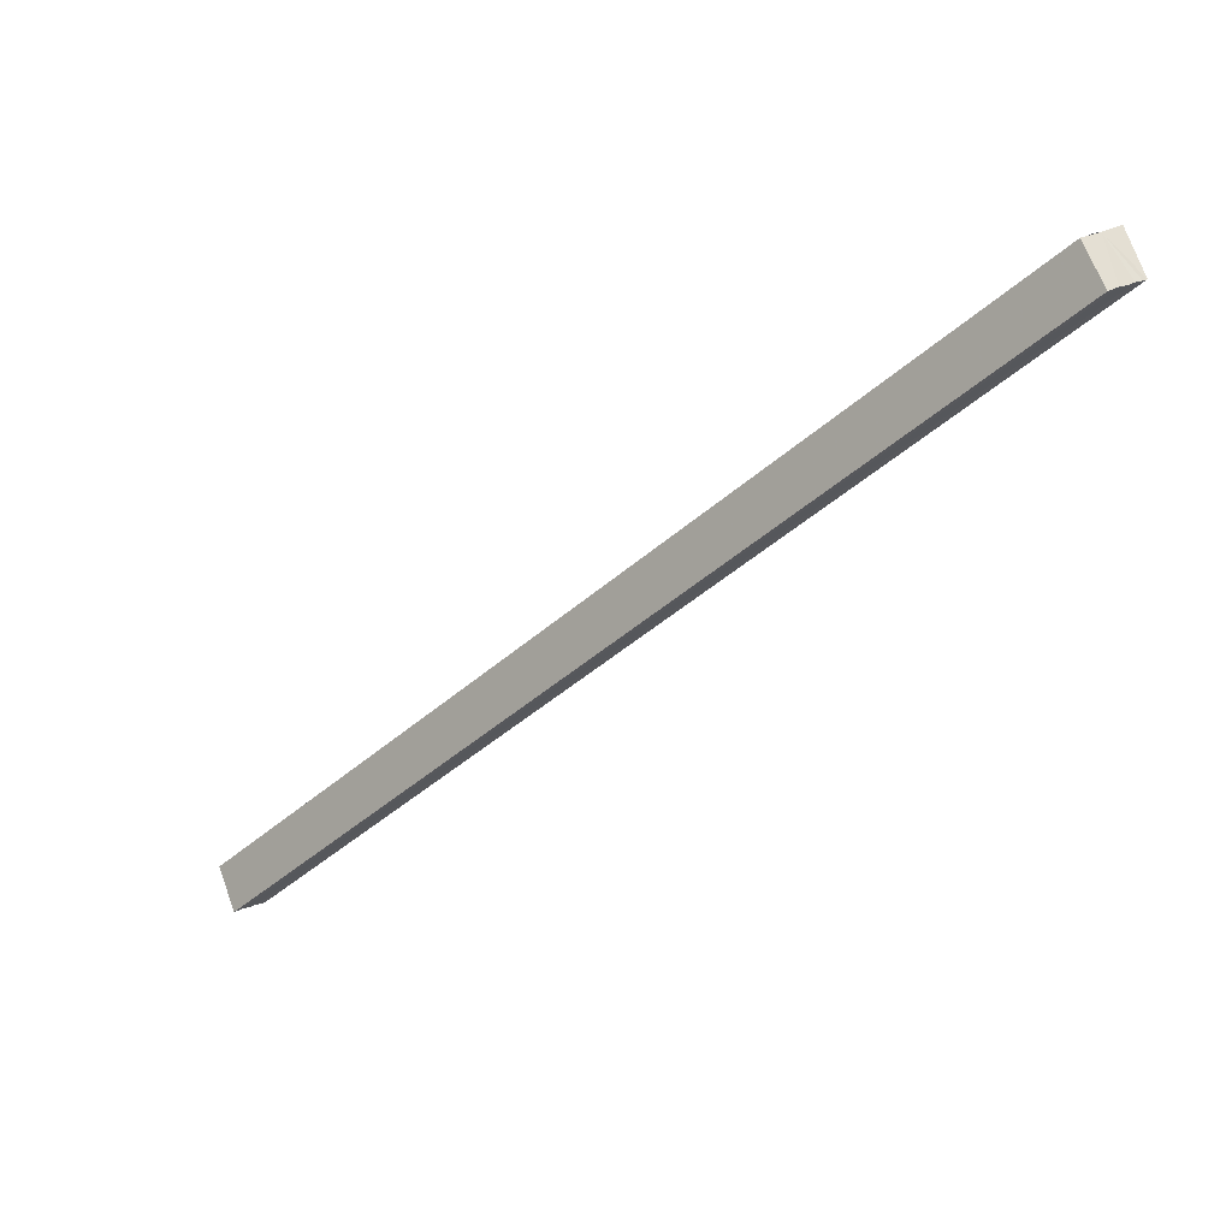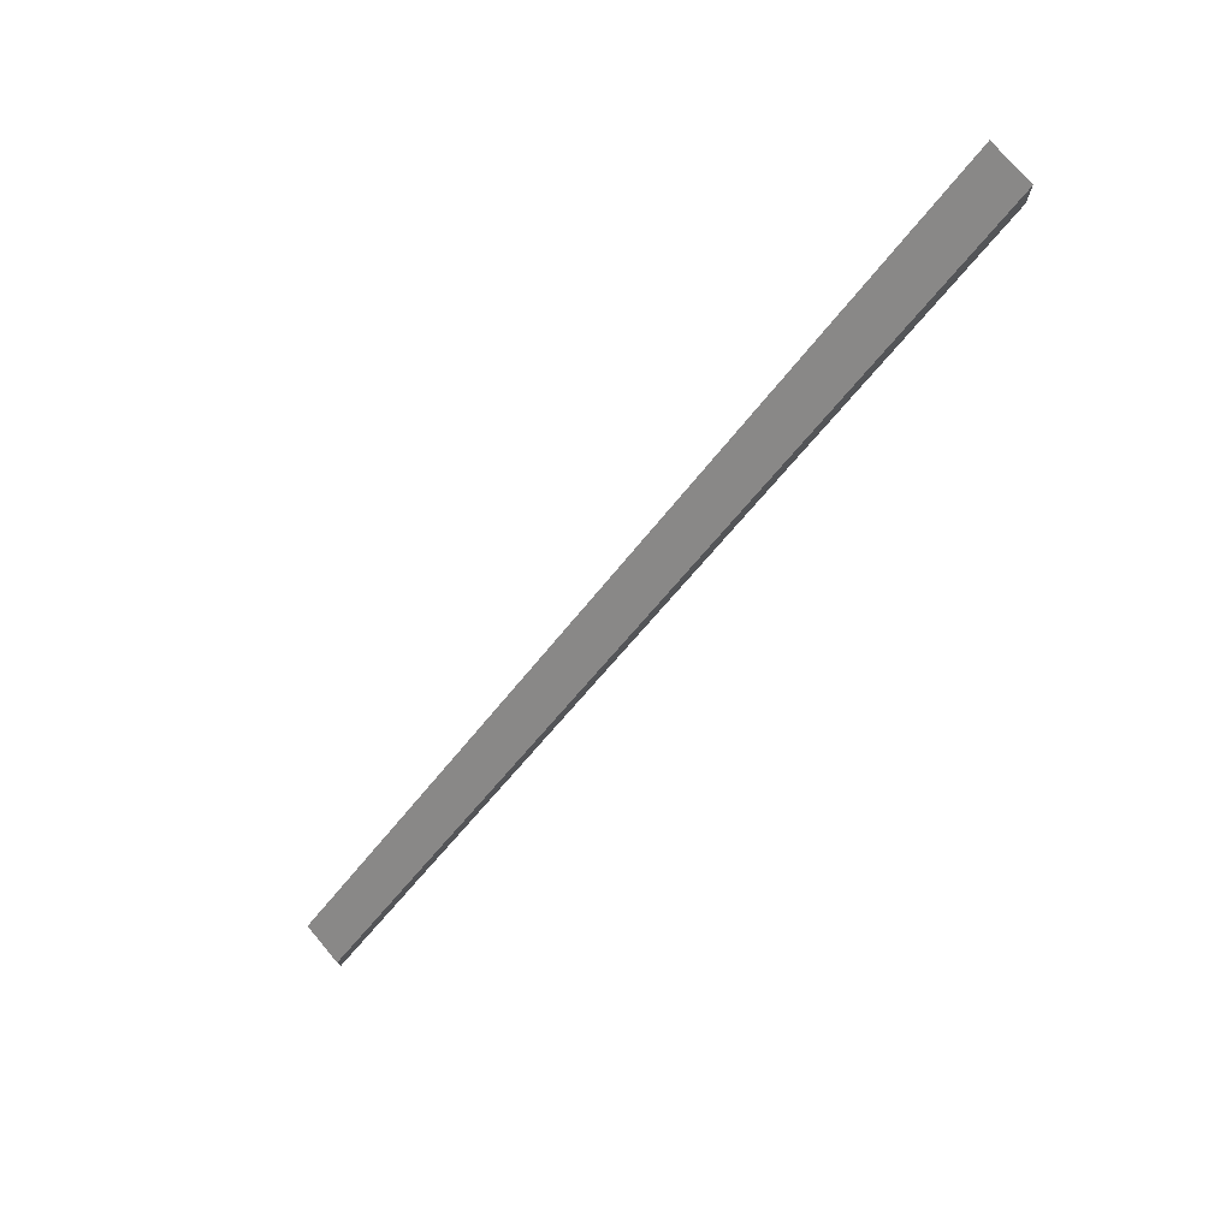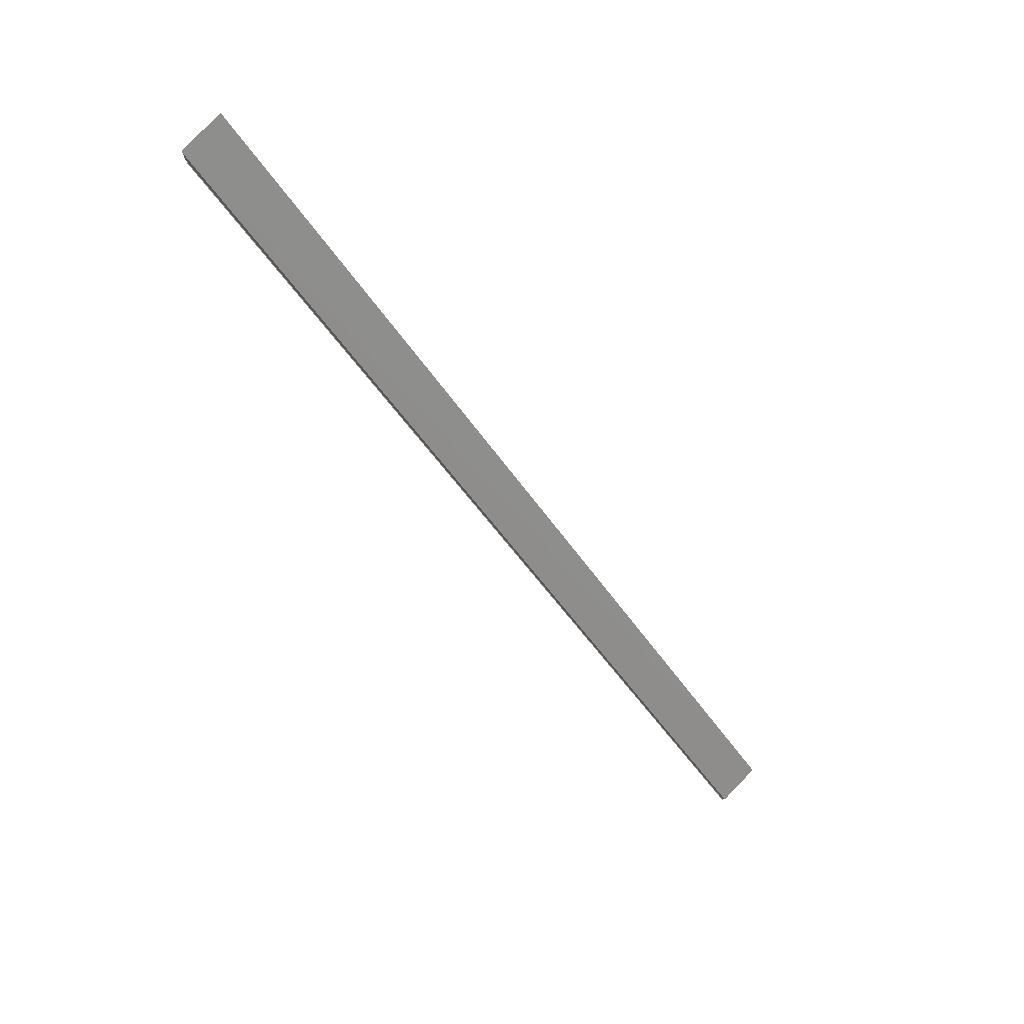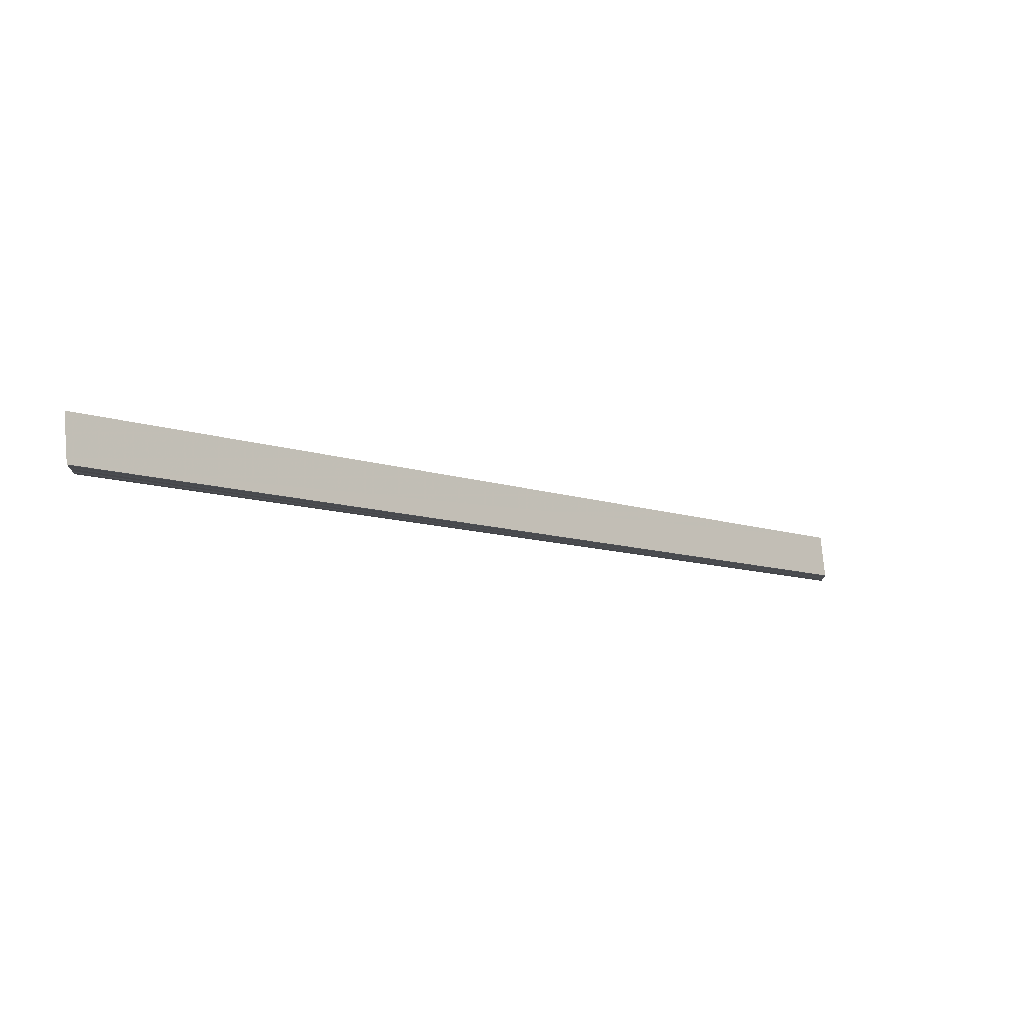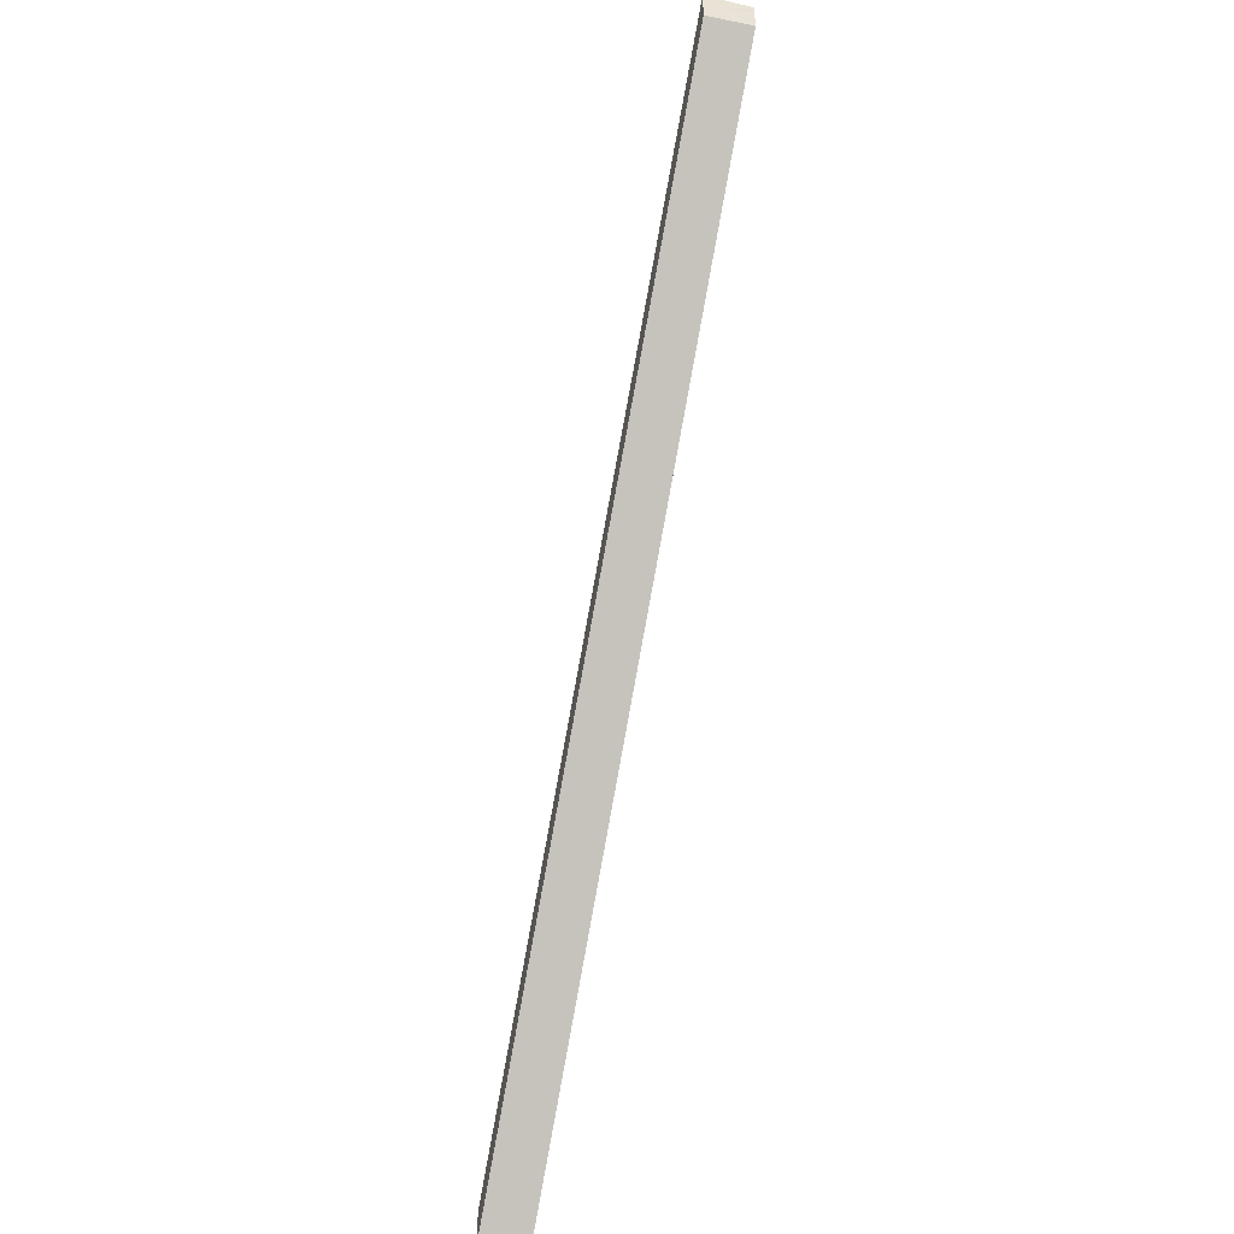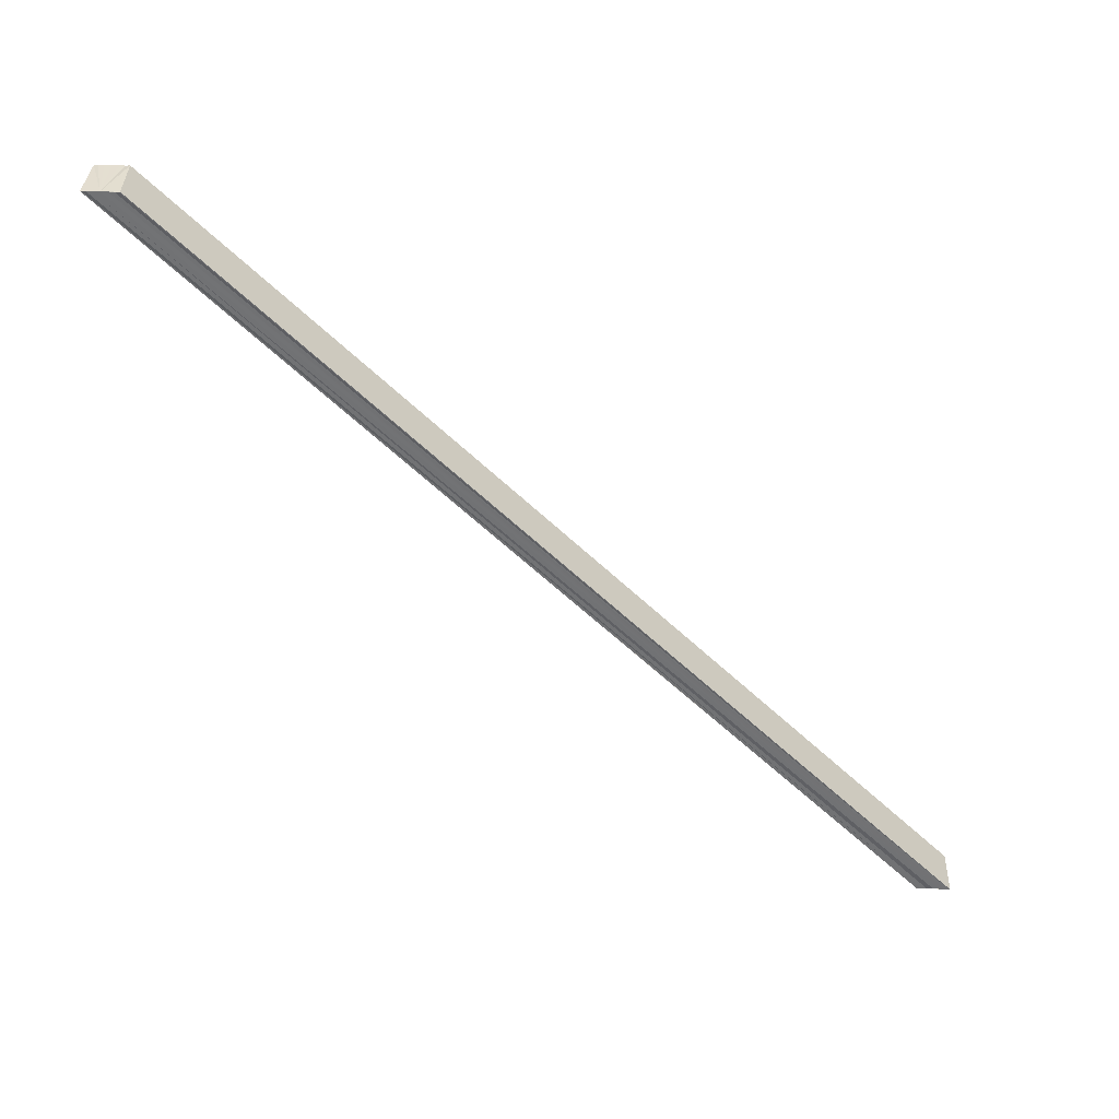
<metadata>
{"format":"obj","ext":"obj","renderer":"f3d","projection":"perspective","resolution":1024,"background":"white","views":[{"elev":67.5,"azim":-108.7,"up":"+Y"},{"elev":76.6,"azim":49.5,"up":"+Z"},{"elev":79.9,"azim":-45.5,"up":"+Z"},{"elev":76.0,"azim":-95.1,"up":"+Z"},{"elev":-45.7,"azim":165.2,"up":"+Z"},{"elev":36.3,"azim":92.9,"up":"+Y"}]}
</metadata>
<code>
o 20389
v 2202 1868 3.964
v 2202 1868 3.962
v 2202 1867 3.805
v 2202 1868 3.961
v 2202 1867 3.803
v 2202 1868 3.96
v 2202 1867 3.802
v 2202 1868 3.965
v 2202 1867 3.806
v 2202 1868 3.966
v 2202 1867 3.807
v 2202 1868 3.967
v 2202 1867 3.808
v 2202 1868 3.966
v 2202 1867 3.807
v 2202 1868 3.965
v 2202 1867 3.806
v 2202 1868 3.964
v 2202 1867 3.805
v 2202 1868 3.962
v 2202 1867 3.803
v 2202 1868 3.961
v 2202 1867 3.802
v 2202 1868 3.96
v 2202 1867 3.801
v 2202 1868 3.964
v 2202 1868 3.961
v 2202 1868 3.962
v 2202 1868 3.964
v 2202 1868 3.965
v 2202 1868 3.966
v 2202 1868 3.967
v 2202 1868 3.967
v 2202 1867 3.808
v 2202 1867 3.808
v 2202 1867 3.808
v 2202 1867 3.808
v 2202 1868 3.967
v 2202 1868 3.967
v 2202 1867 3.807
v 2202 1868 3.966
v 2202 1867 3.806
v 2202 1868 3.965
v 2202 1867 3.805
v 2202 1867 3.808
v 2202 1867 3.807
v 2202 1867 3.806
v 2202 1867 3.805
v 2202 1867 3.803
v 2202 1867 3.802
v 2202 1867 3.801
v 2202 1867 3.801
v 2202 1867 3.803
v 2202 1868 3.962
v 2202 1867 3.802
v 2202 1868 3.961
v 2202 1867 3.801
v 2202 1868 3.96
v 2202 1867 3.801
v 2202 1868 3.96
v 2202 1867 3.801
v 2202 1868 3.96
v 2202 1868 3.96
v 2202 1868 3.96
v 2202 1867 3.801
v 2202 1868 3.96
v 2202 1867 3.801
v 2202 1868 3.967
v 2202 1868 3.967
v 2202 1867 3.808
f 1 2 3
f 2 4 5
f 4 6 7
f 8 1 9
f 10 8 11
f 12 10 13
f 13 14 15
f 15 16 17
f 17 18 19
f 19 20 21
f 21 22 23
f 23 24 25
f 26 24 27
f 26 27 28
f 26 28 29
f 26 29 30
f 26 30 31
f 26 31 32
f 26 32 33
f 34 33 35
f 36 32 37
f 38 39 34
f 40 38 34
f 41 38 40
f 42 41 40
f 43 41 42
f 44 43 42
f 44 36 45
f 26 43 44
f 44 37 46
f 44 46 47
f 44 47 48
f 44 48 49
f 44 49 50
f 44 50 51
f 44 51 52
f 53 26 44
f 54 26 53
f 55 54 53
f 56 54 55
f 57 56 55
f 58 56 57
f 59 58 57
f 60 58 61
f 26 62 63
f 64 62 65
f 65 66 67
f 68 69 70

</code>
